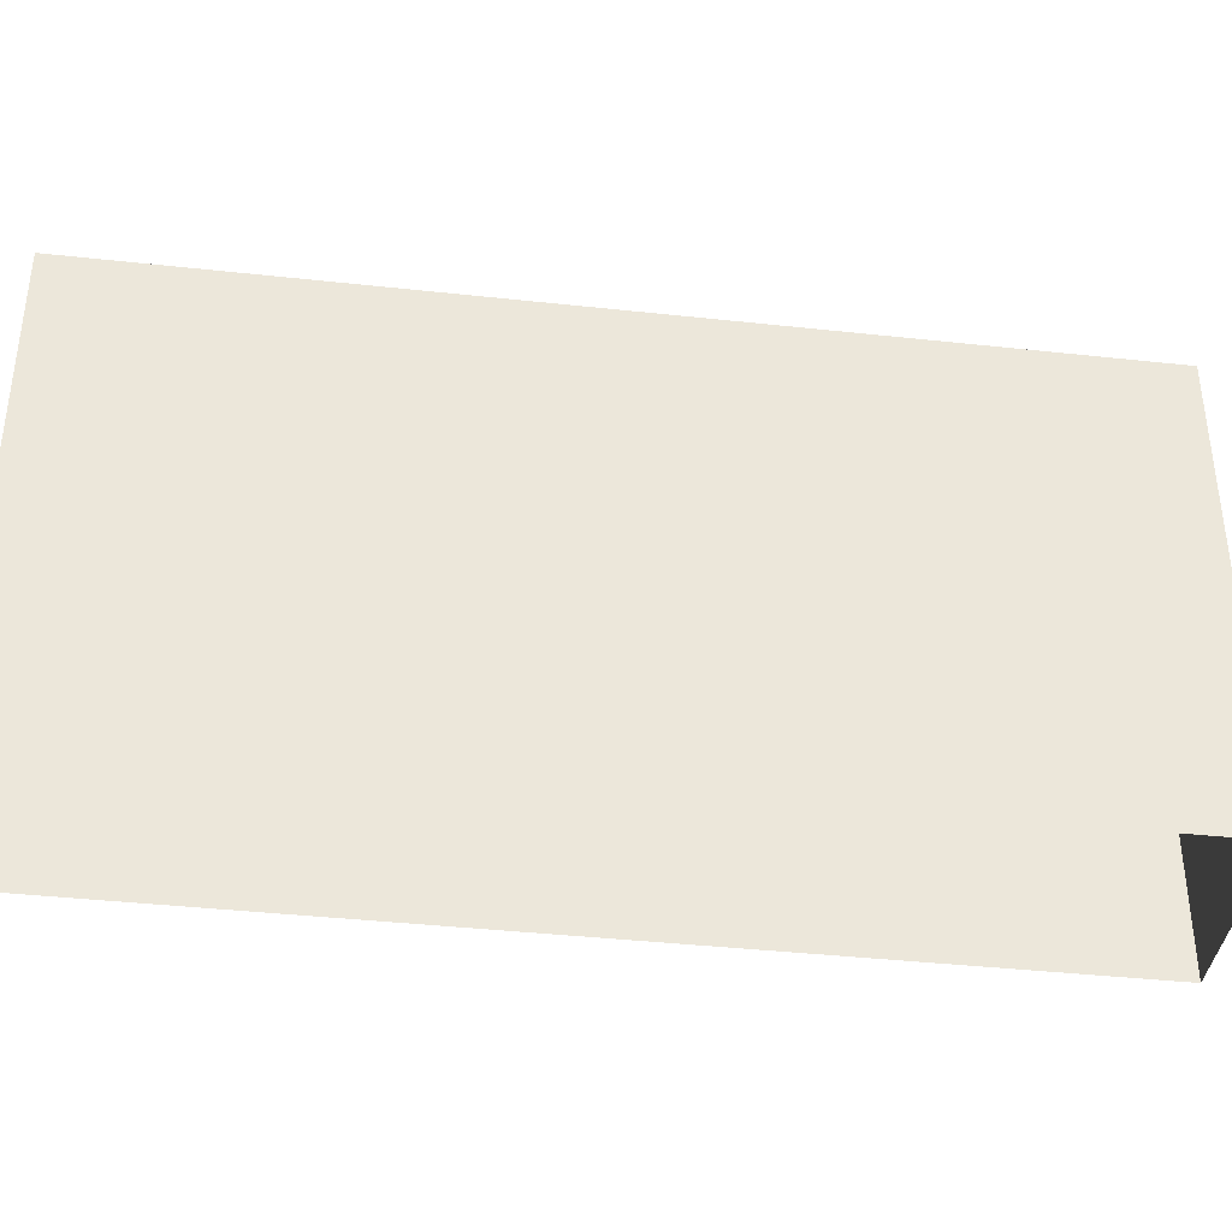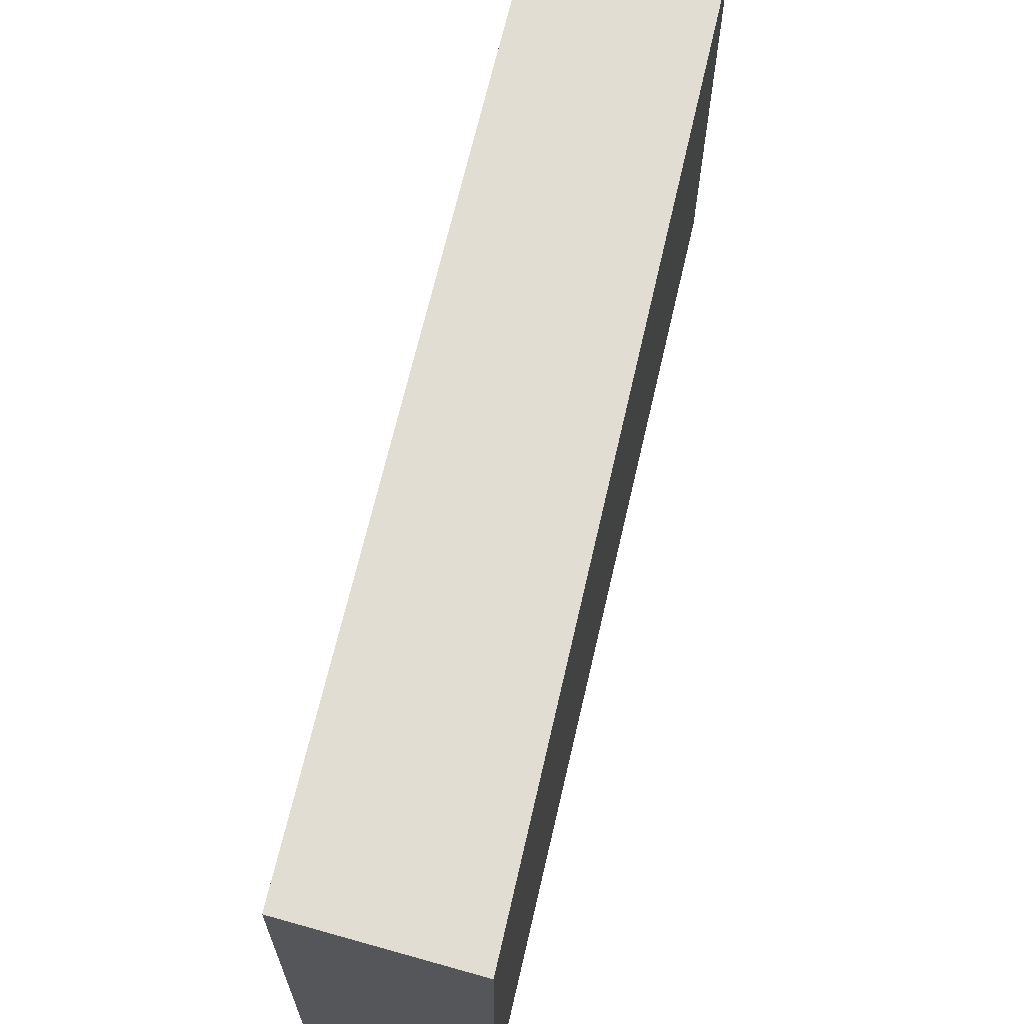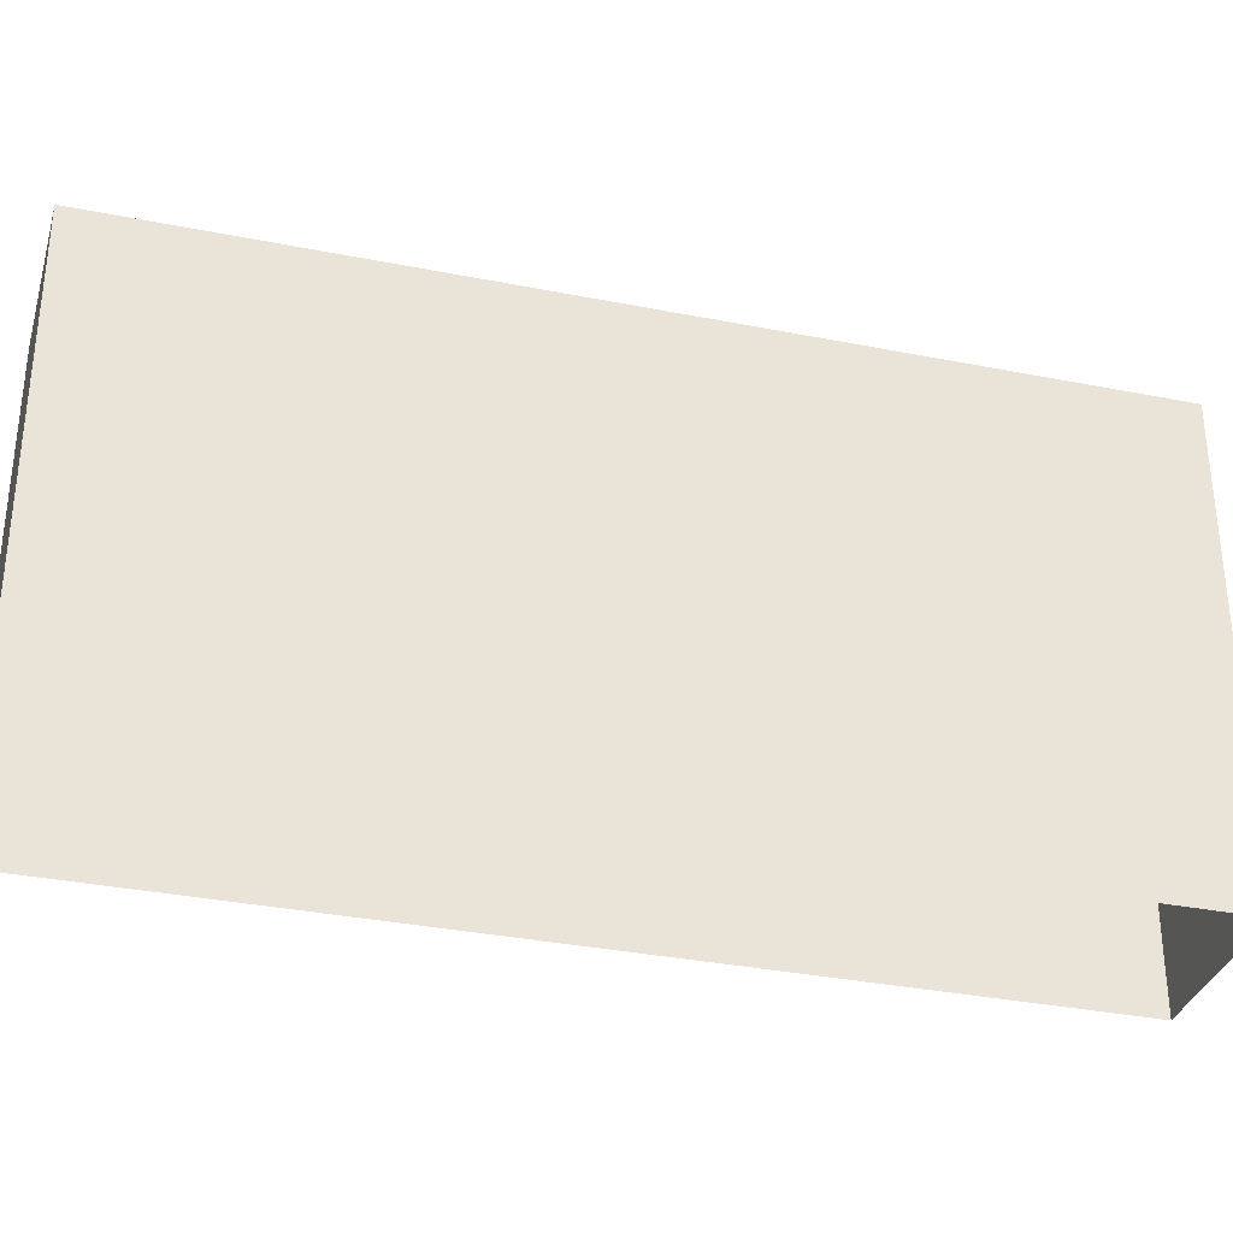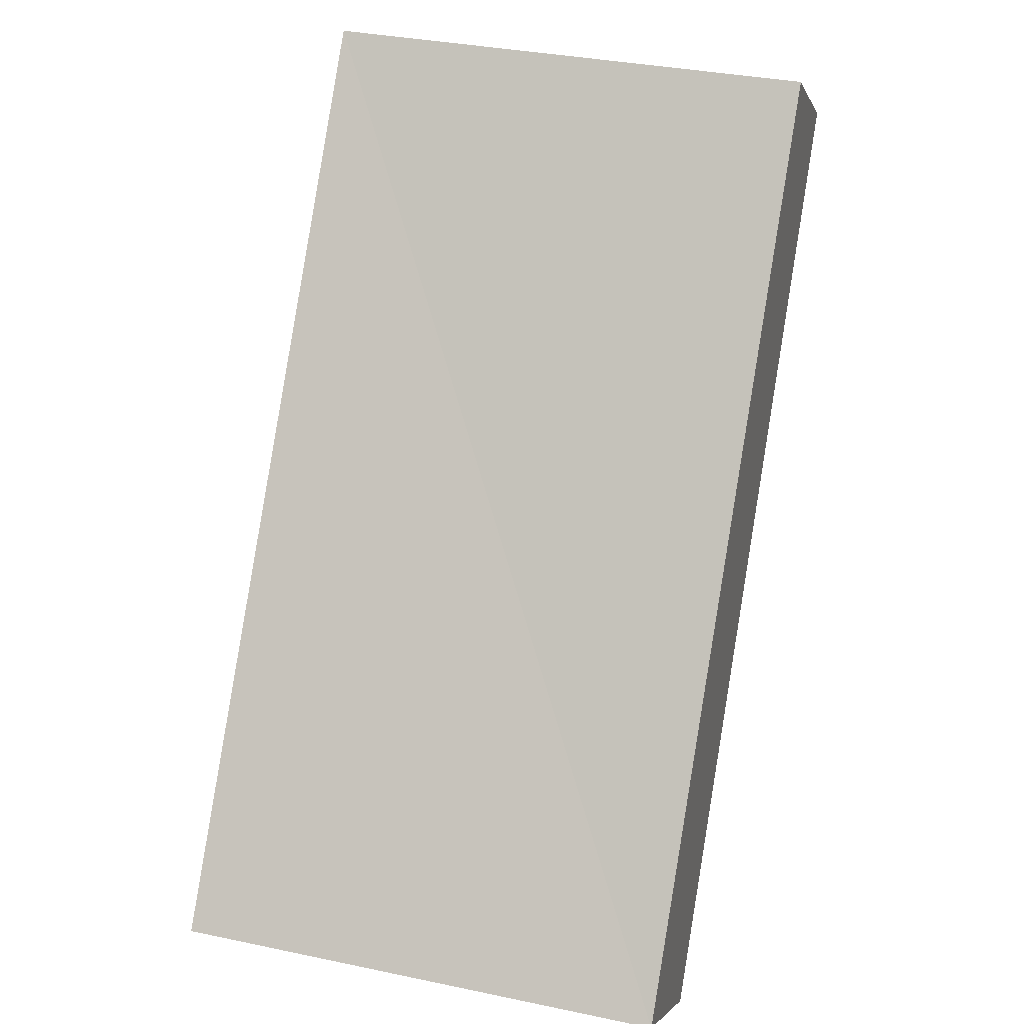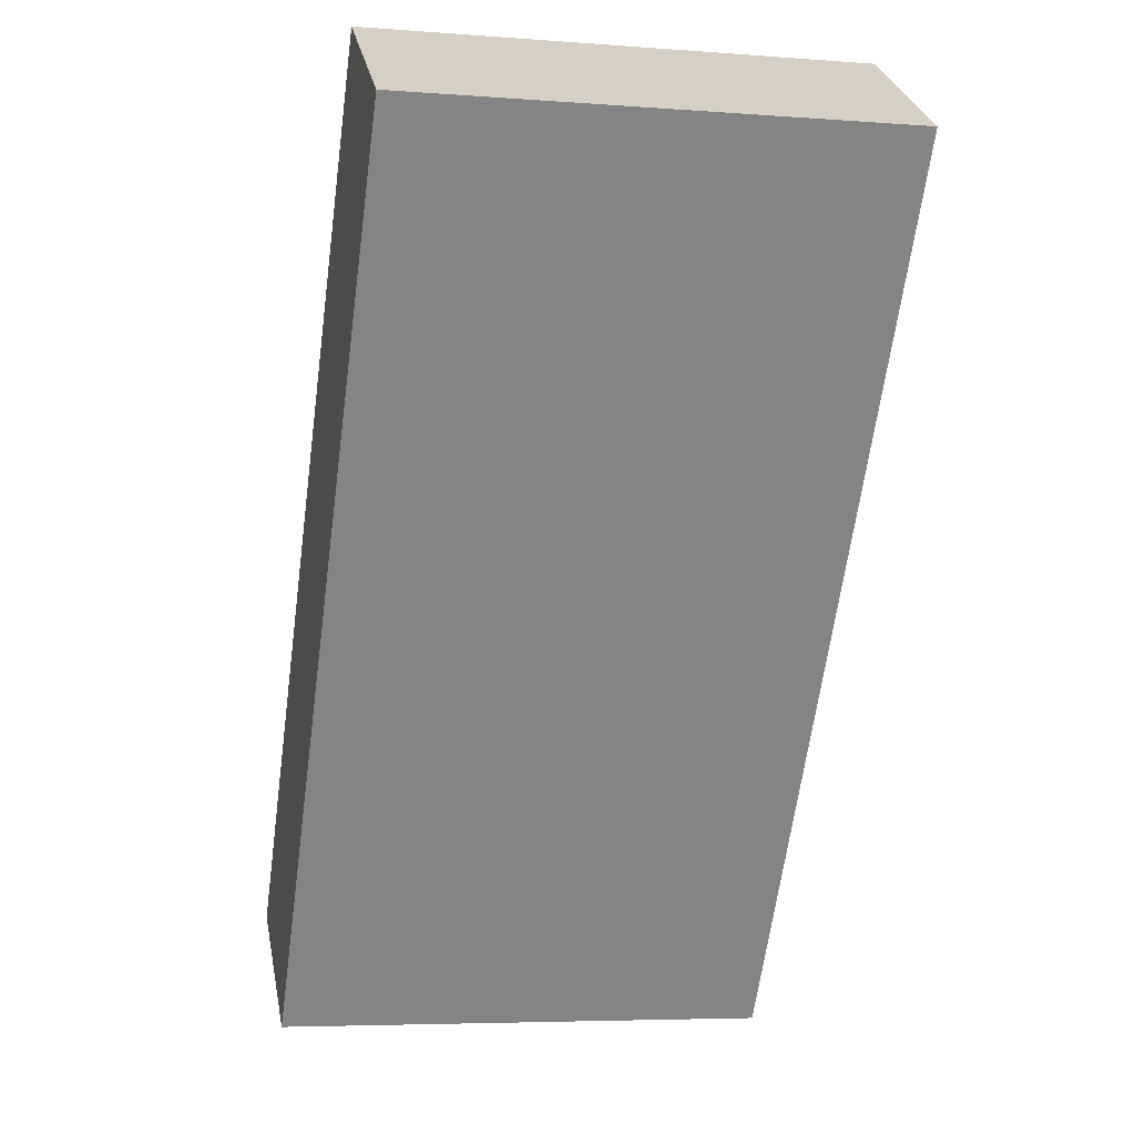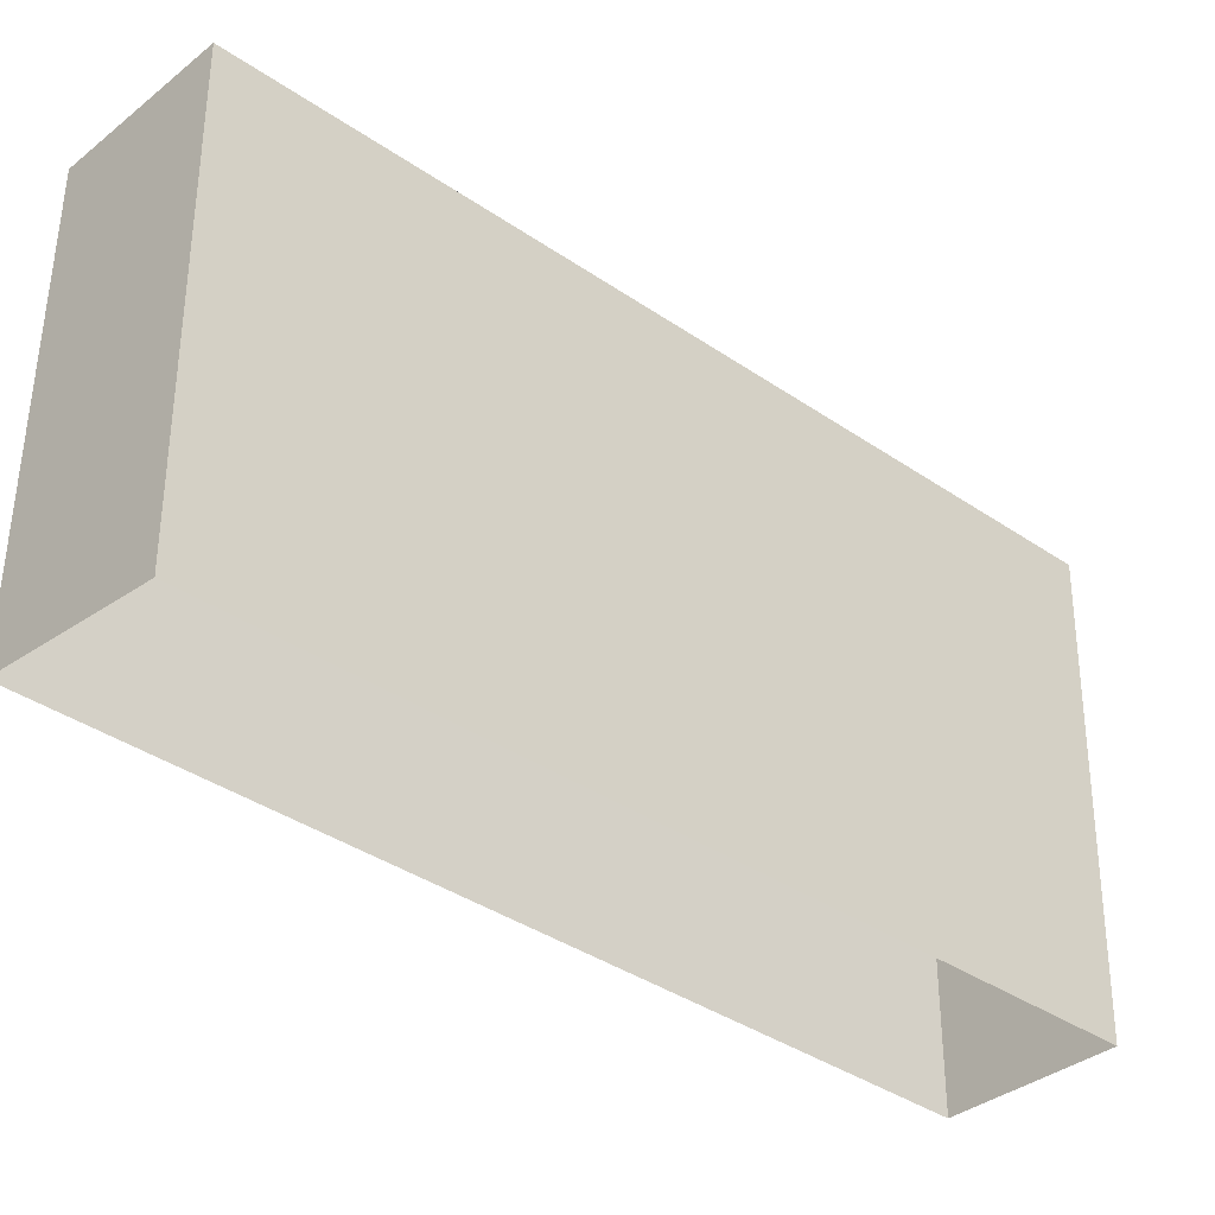
<metadata>
{"format":"obj","ext":"obj","renderer":"f3d","projection":"perspective","resolution":1024,"background":"white","views":[{"elev":-39.9,"azim":-133.8,"up":"+Z"},{"elev":67.6,"azim":-23.1,"up":"+Z"},{"elev":-33.9,"azim":-141.4,"up":"+Z"},{"elev":32.0,"azim":-74.2,"up":"+Y"},{"elev":-8.2,"azim":77.0,"up":"+Y"},{"elev":-35.9,"azim":11.6,"up":"+Z"}]}
</metadata>
<code>
v 1.196e+05 7.864e+05 24.46
v 1.196e+05 7.864e+05 24.45
v 1.196e+05 7.864e+05 24.46
v 1.196e+05 7.864e+05 24.45
v 1.196e+05 7.864e+05 27.01
v 1.196e+05 7.864e+05 27.01
v 1.196e+05 7.864e+05 27.01
v 1.196e+05 7.864e+05 27.01
f 1 2 3
f 1 4 2
f 5 6 7
f 5 8 6
f 6 1 3
f 7 6 3
f 6 4 1
f 6 8 4
f 8 2 4
f 8 5 2
f 7 3 2
f 5 7 2

</code>
